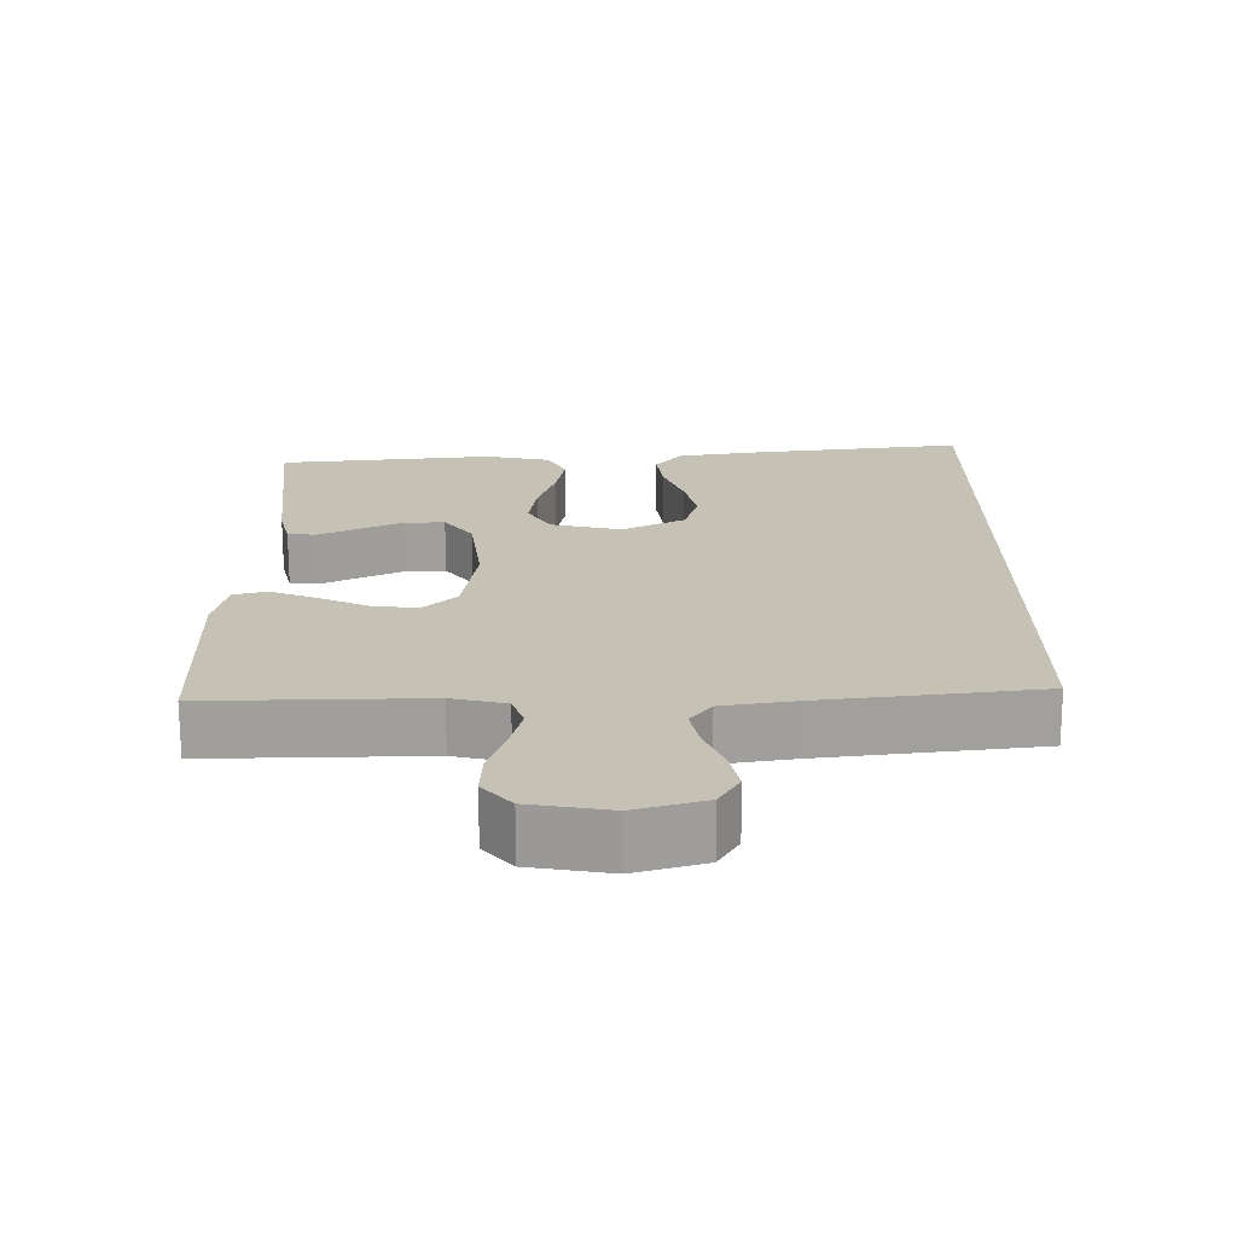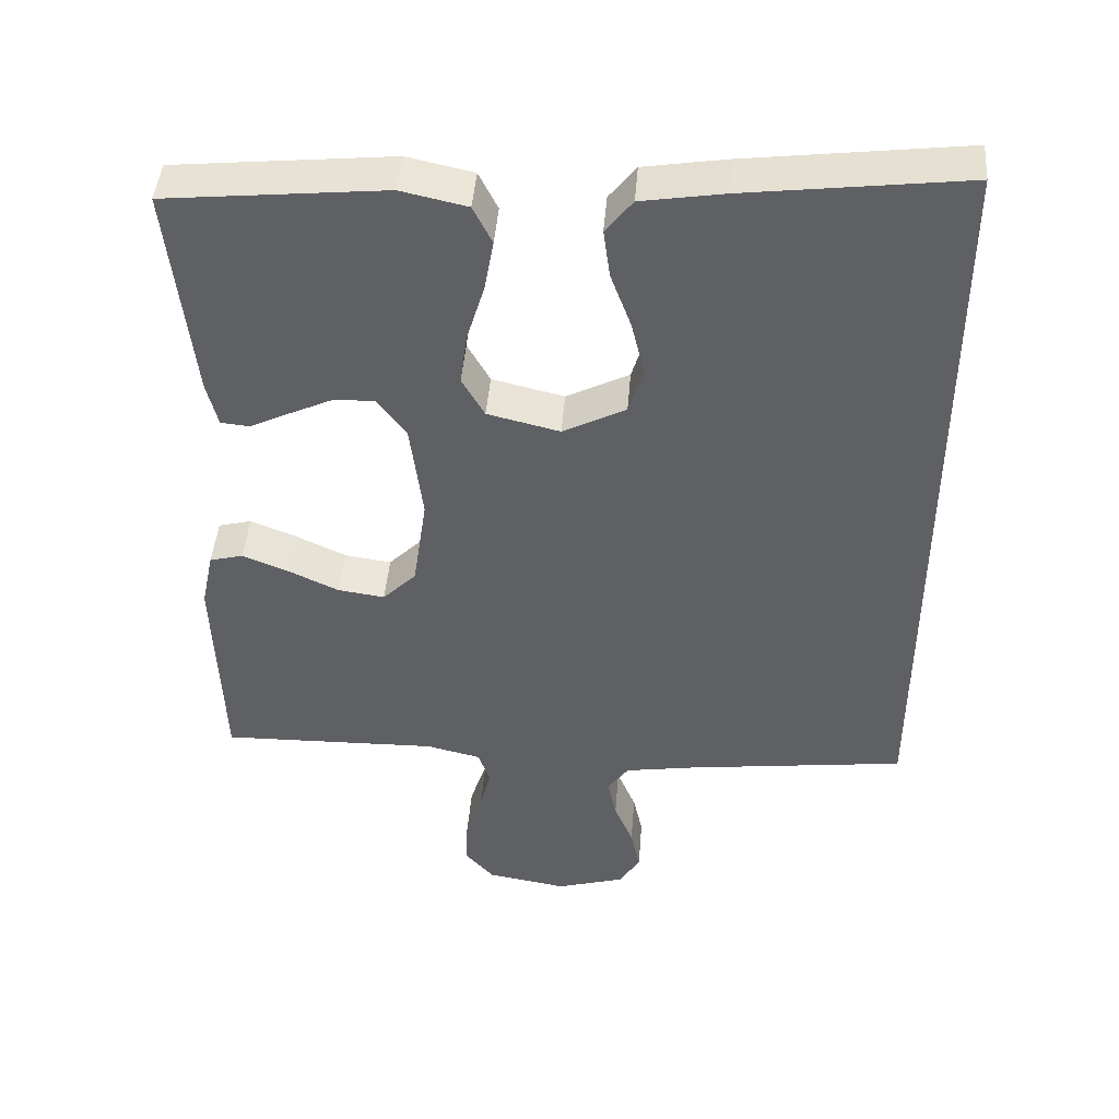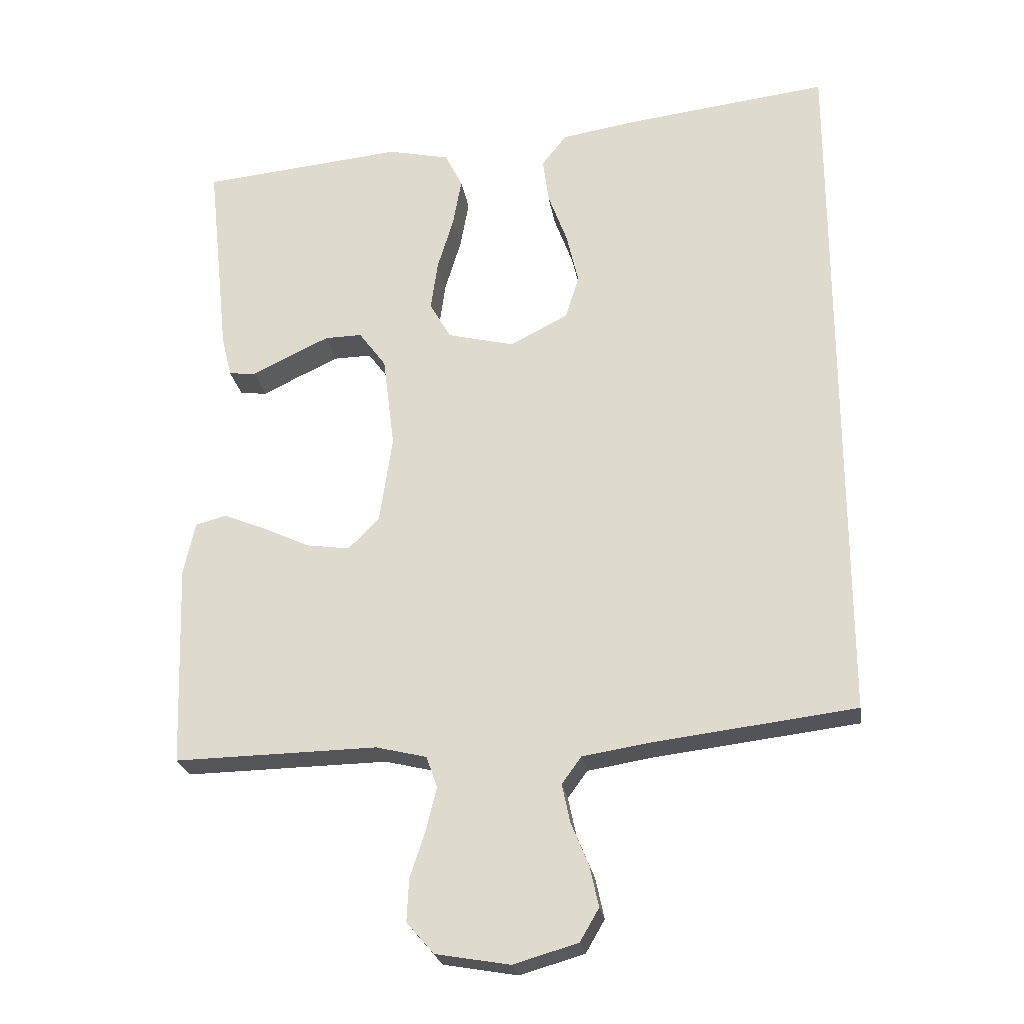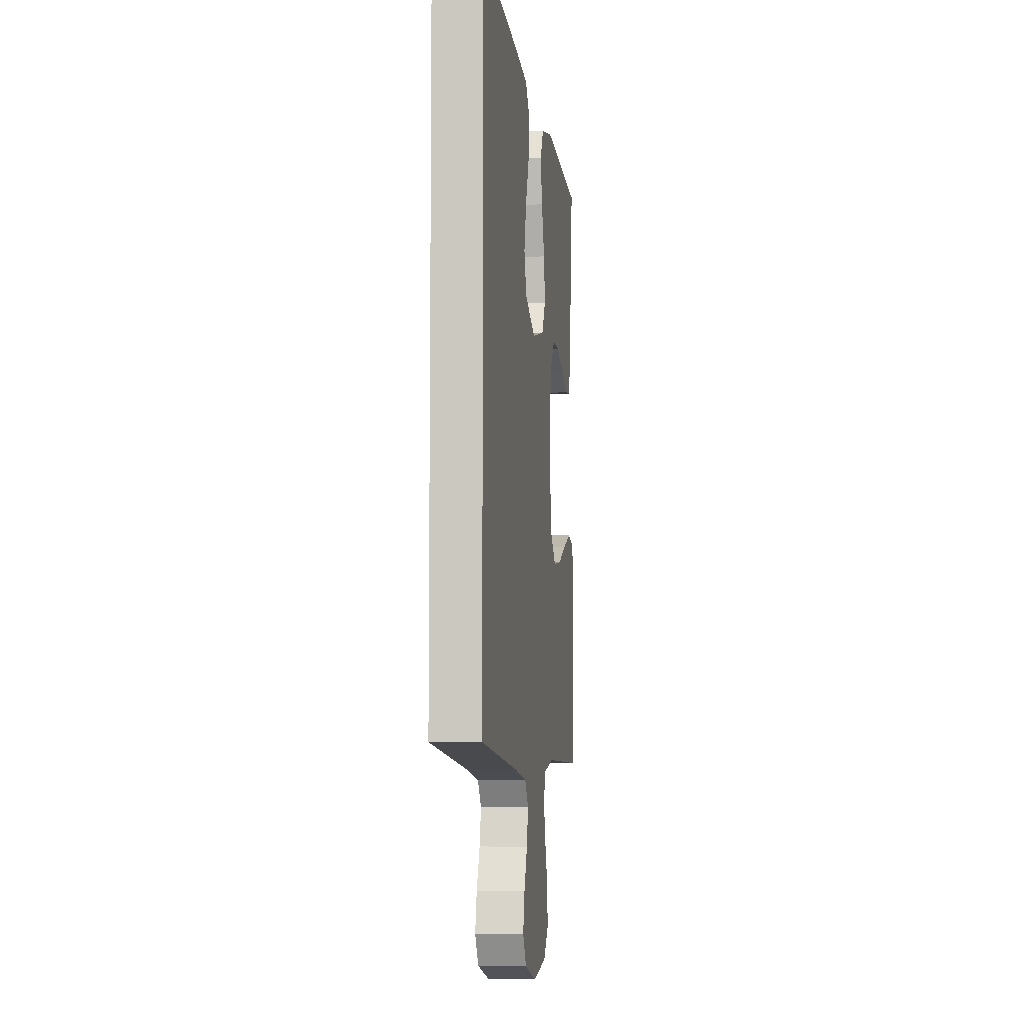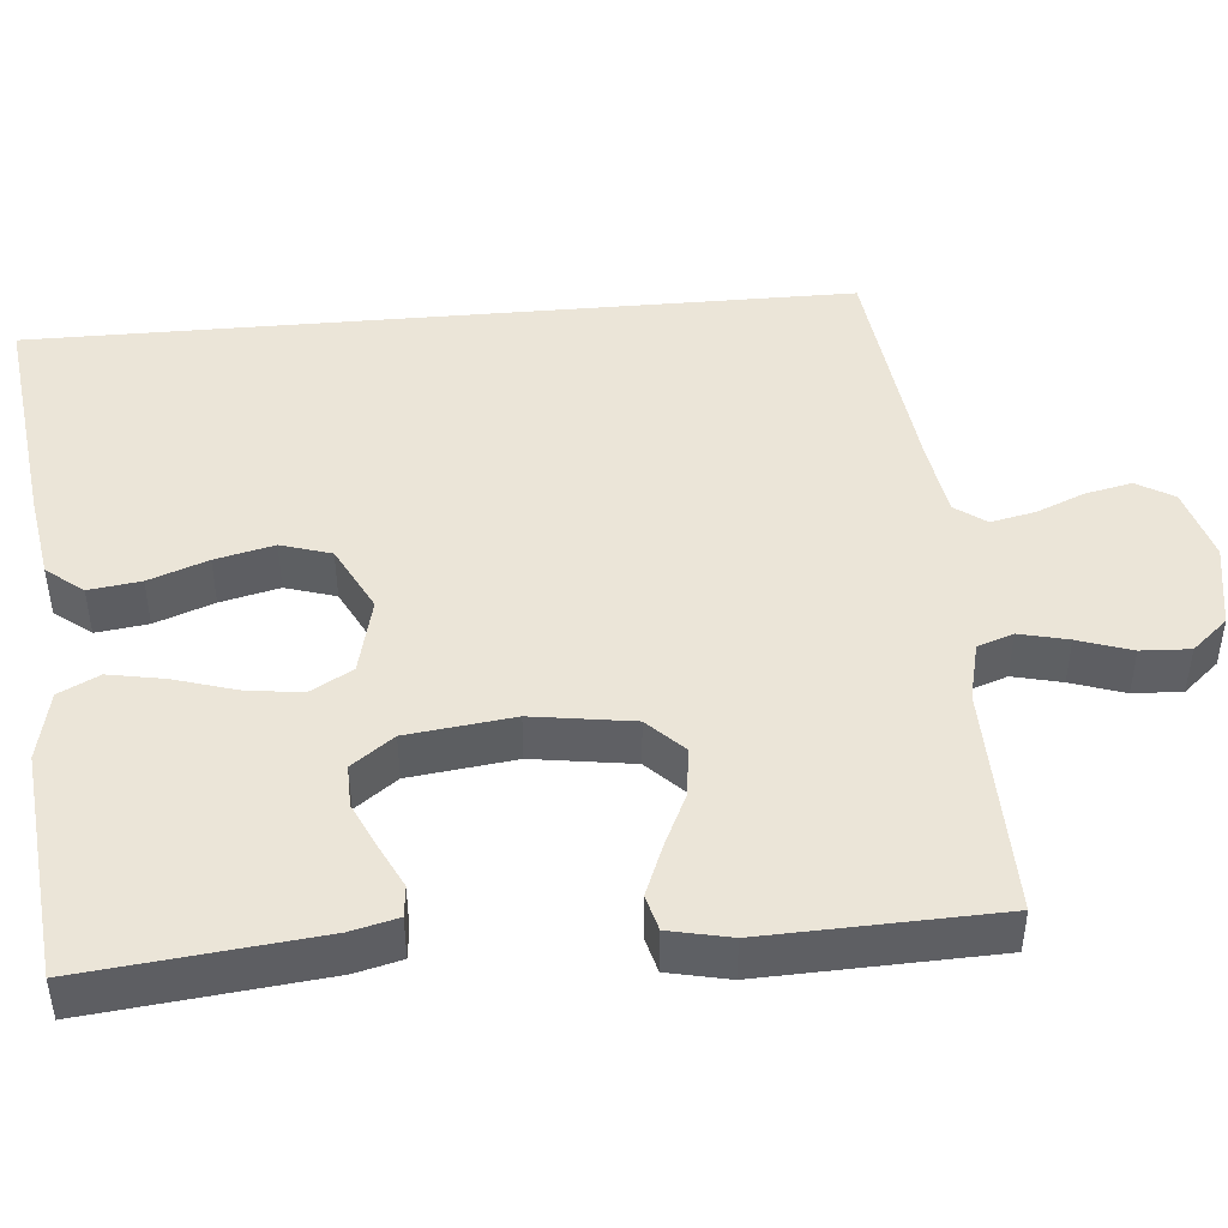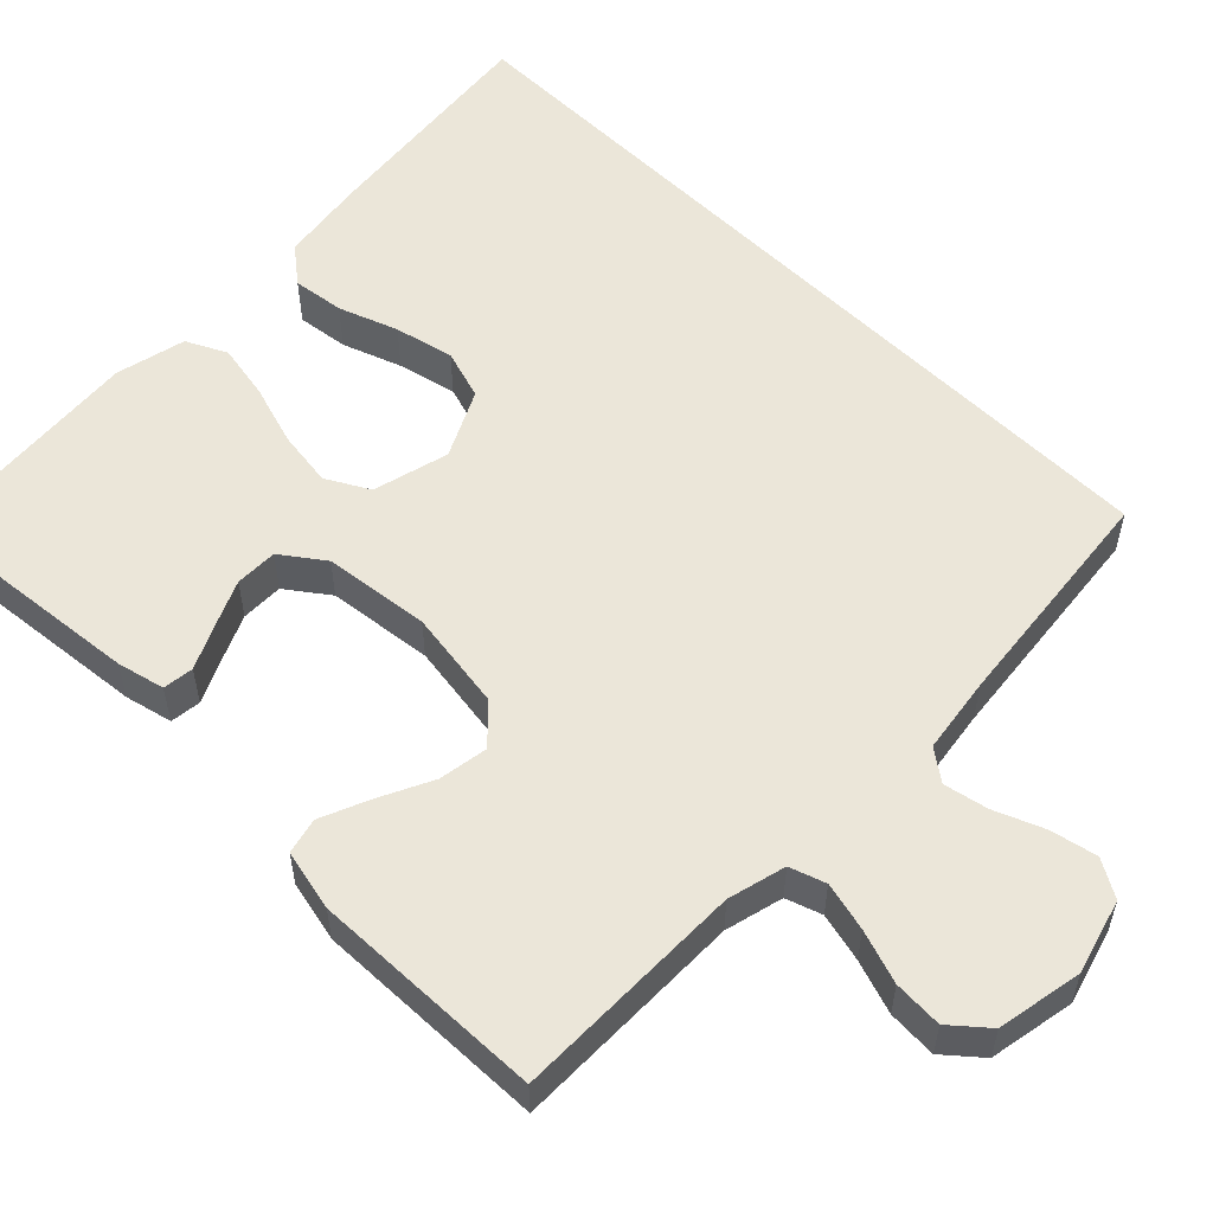
<metadata>
{"format":"obj","ext":"obj","renderer":"f3d","projection":"perspective","resolution":1024,"background":"white","views":[{"elev":-71.1,"azim":-179.8,"up":"+Z"},{"elev":44.9,"azim":-175.5,"up":"+Z"},{"elev":-23.9,"azim":-171.4,"up":"+Z"},{"elev":-6.3,"azim":-81.7,"up":"+Z"},{"elev":45.6,"azim":85.0,"up":"+Y"},{"elev":55.3,"azim":135.1,"up":"+Y"}]}
</metadata>
<code>
v -0.5 0.07 -0.469
v -0.5 0.07 0.585
v -0.2 0.07 0.548
v -0.088 0.07 0.53
v -0.051 0.07 0.483
v -0.06 0.07 0.416
v -0.088 0.07 0.34
v -0.106 0.07 0.264
v -0.086 0.07 0.199
v 0 0.07 0.155
v 0.099 0.07 0.179
v 0.13 0.07 0.234
v 0.12 0.07 0.307
v 0.096 0.07 0.386
v 0.083 0.07 0.458
v 0.109 0.07 0.51
v 0.2 0.07 0.53
v 0.5 0.07 0.5
v 0.468 0.07 0.2
v 0.453 0.07 0.139
v 0.413 0.07 0.135
v 0.358 0.07 0.162
v 0.298 0.07 0.19
v 0.243 0.07 0.191
v 0.203 0.07 0.137
v 0.186 0.07 0
v 0.205 0.07 -0.13
v 0.251 0.07 -0.176
v 0.315 0.07 -0.167
v 0.383 0.07 -0.135
v 0.447 0.07 -0.109
v 0.493 0.07 -0.121
v 0.51 0.07 -0.2
v 0.5 0.07 -0.5
v 0.2 0.07 -0.494
v 0.125 0.07 -0.512
v 0.109 0.07 -0.558
v 0.124 0.07 -0.621
v 0.147 0.07 -0.69
v 0.15 0.07 -0.753
v 0.11 0.07 -0.799
v 0 0.07 -0.818
v -0.095 0.07 -0.79
v -0.123 0.07 -0.742
v -0.11 0.07 -0.682
v -0.084 0.07 -0.619
v -0.072 0.07 -0.562
v -0.101 0.07 -0.522
v -0.2 0.07 -0.506
v -0.5 0 -0.469
v -0.5 0 0.585
v -0.2 0 0.548
v -0.088 0 0.53
v -0.051 0 0.483
v -0.06 0 0.416
v -0.088 0 0.34
v -0.106 0 0.264
v -0.086 0 0.199
v 0 0 0.155
v 0.099 0 0.179
v 0.13 0 0.234
v 0.12 0 0.307
v 0.096 0 0.386
v 0.083 0 0.458
v 0.109 0 0.51
v 0.2 0 0.53
v 0.5 0 0.5
v 0.468 0 0.2
v 0.453 0 0.139
v 0.413 0 0.135
v 0.358 0 0.162
v 0.298 0 0.19
v 0.243 0 0.191
v 0.203 0 0.137
v 0.186 0 0
v 0.205 0 -0.13
v 0.251 0 -0.176
v 0.315 0 -0.167
v 0.383 0 -0.135
v 0.447 0 -0.109
v 0.493 0 -0.121
v 0.51 0 -0.2
v 0.5 0 -0.5
v 0.2 0 -0.494
v 0.125 0 -0.512
v 0.109 0 -0.558
v 0.124 0 -0.621
v 0.147 0 -0.69
v 0.15 0 -0.753
v 0.11 0 -0.799
v 0 0 -0.818
v -0.095 0 -0.79
v -0.123 0 -0.742
v -0.11 0 -0.682
v -0.084 0 -0.619
v -0.072 0 -0.562
v -0.101 0 -0.522
v -0.2 0 -0.506
f 44 45 46
f 43 44 46
f 42 43 46
f 41 42 46
f 40 41 46
f 39 40 46
f 38 39 46
f 37 38 46 47
f 36 37 47 48
f 33 34 35
f 32 33 35
f 31 32 35
f 30 31 35
f 29 30 35
f 36 48 49
f 35 36 49
f 29 35 49
f 28 29 49
f 20 21 22
f 19 20 22
f 18 19 22
f 17 18 22
f 16 17 22
f 15 16 22
f 14 15 22
f 13 14 22
f 13 22 23
f 12 13 23 24
f 5 6 7
f 4 5 7
f 3 4 7
f 2 3 7
f 1 2 7
f 1 7 8
f 27 28 49 1
f 11 12 24 25
f 10 11 25 26
f 26 27 1
f 10 26 1
f 9 10 1
f 1 8 9
f 95 94 93
f 95 93 92
f 95 92 91
f 95 91 90
f 95 90 89
f 95 89 88
f 95 88 87
f 96 95 87 86
f 97 96 86 85
f 84 83 82
f 84 82 81
f 84 81 80
f 84 80 79
f 84 79 78
f 98 97 85
f 98 85 84
f 98 84 78
f 98 78 77
f 71 70 69
f 71 69 68
f 71 68 67
f 71 67 66
f 71 66 65
f 71 65 64
f 71 64 63
f 71 63 62
f 72 71 62
f 73 72 62 61
f 56 55 54
f 56 54 53
f 56 53 52
f 56 52 51
f 56 51 50
f 57 56 50
f 50 98 77 76
f 74 73 61 60
f 75 74 60 59
f 50 76 75
f 50 75 59
f 50 59 58
f 58 57 50
f 1 50 51 2
f 2 51 52 3
f 3 52 53 4
f 4 53 54 5
f 5 54 55 6
f 6 55 56 7
f 7 56 57 8
f 8 57 58 9
f 9 58 59 10
f 10 59 60 11
f 11 60 61 12
f 12 61 62 13
f 13 62 63 14
f 14 63 64 15
f 15 64 65 16
f 16 65 66 17
f 17 66 67 18
f 18 67 68 19
f 19 68 69 20
f 20 69 70 21
f 21 70 71 22
f 22 71 72 23
f 23 72 73 24
f 24 73 74 25
f 25 74 75 26
f 26 75 76 27
f 27 76 77 28
f 28 77 78 29
f 29 78 79 30
f 30 79 80 31
f 31 80 81 32
f 32 81 82 33
f 33 82 83 34
f 34 83 84 35
f 35 84 85 36
f 36 85 86 37
f 37 86 87 38
f 38 87 88 39
f 39 88 89 40
f 40 89 90 41
f 41 90 91 42
f 42 91 92 43
f 43 92 93 44
f 44 93 94 45
f 45 94 95 46
f 46 95 96 47
f 47 96 97 48
f 48 97 98 49
f 49 98 50 1

</code>
